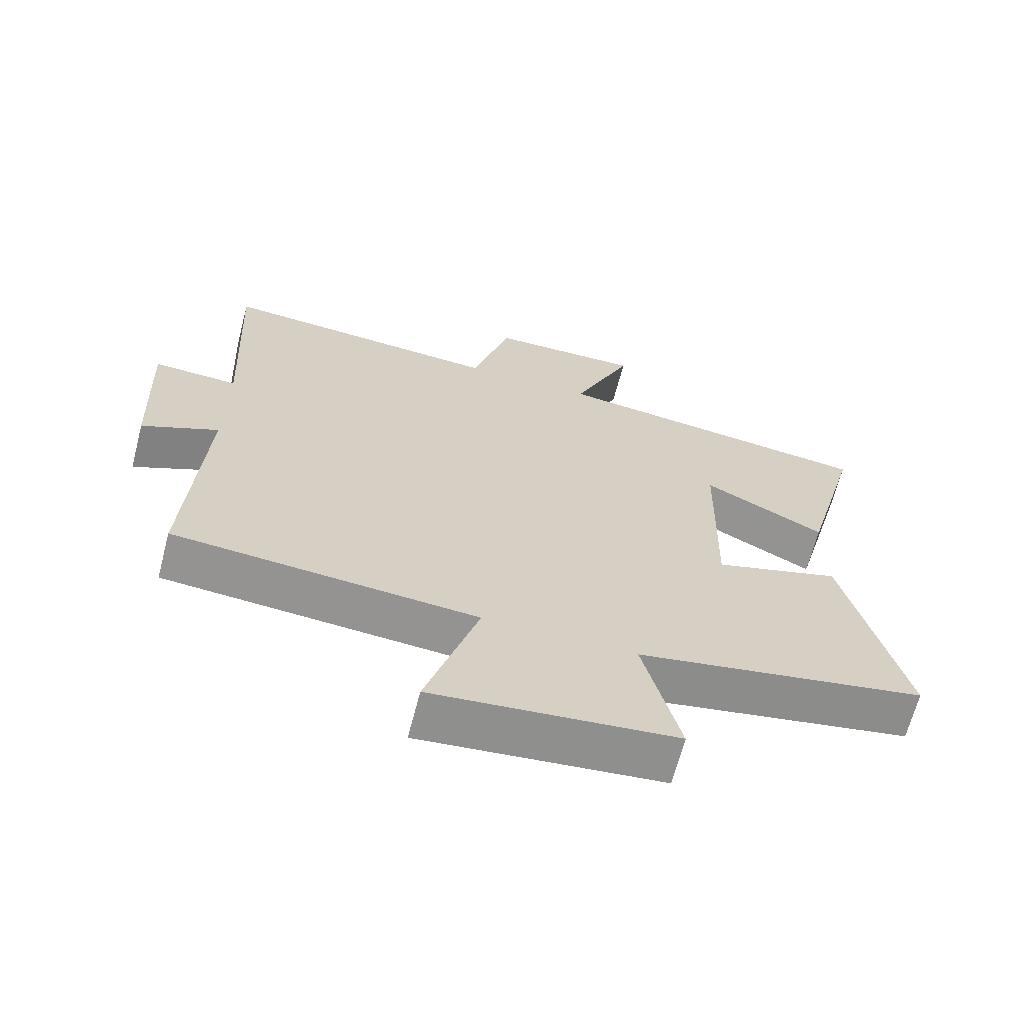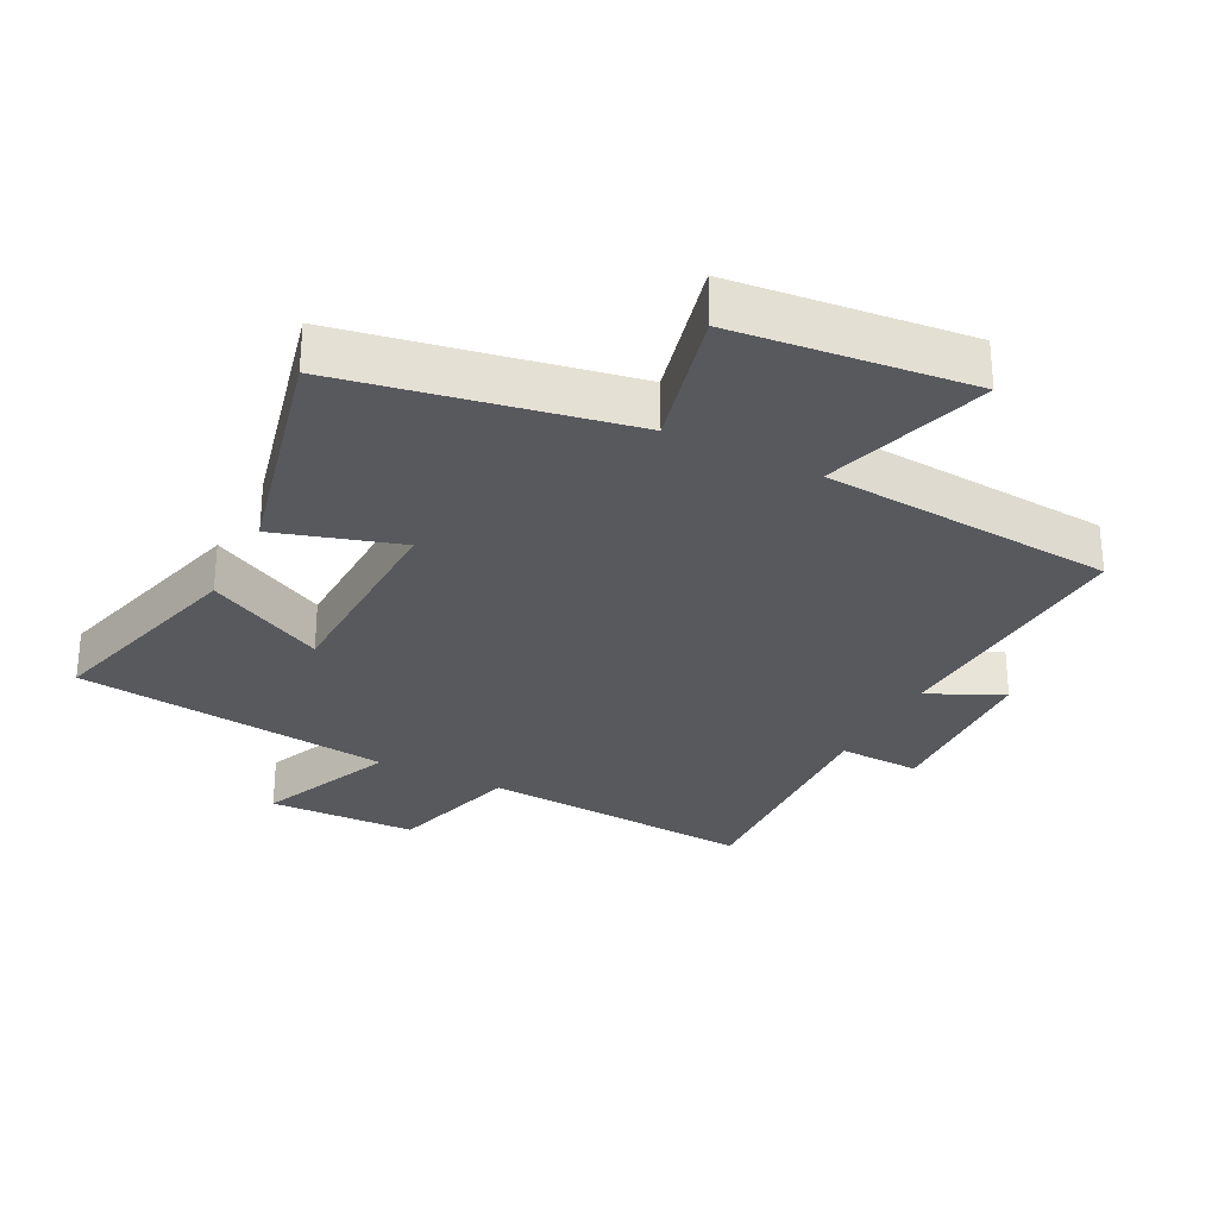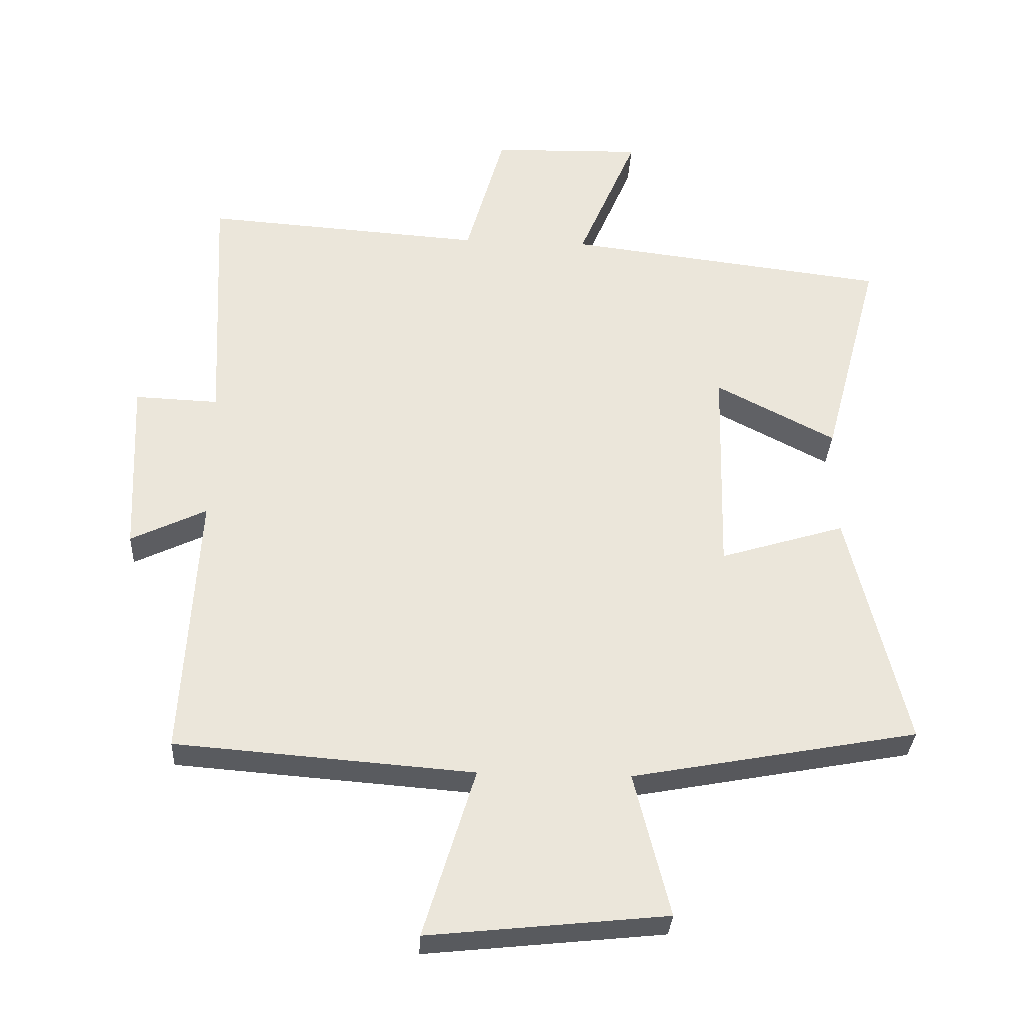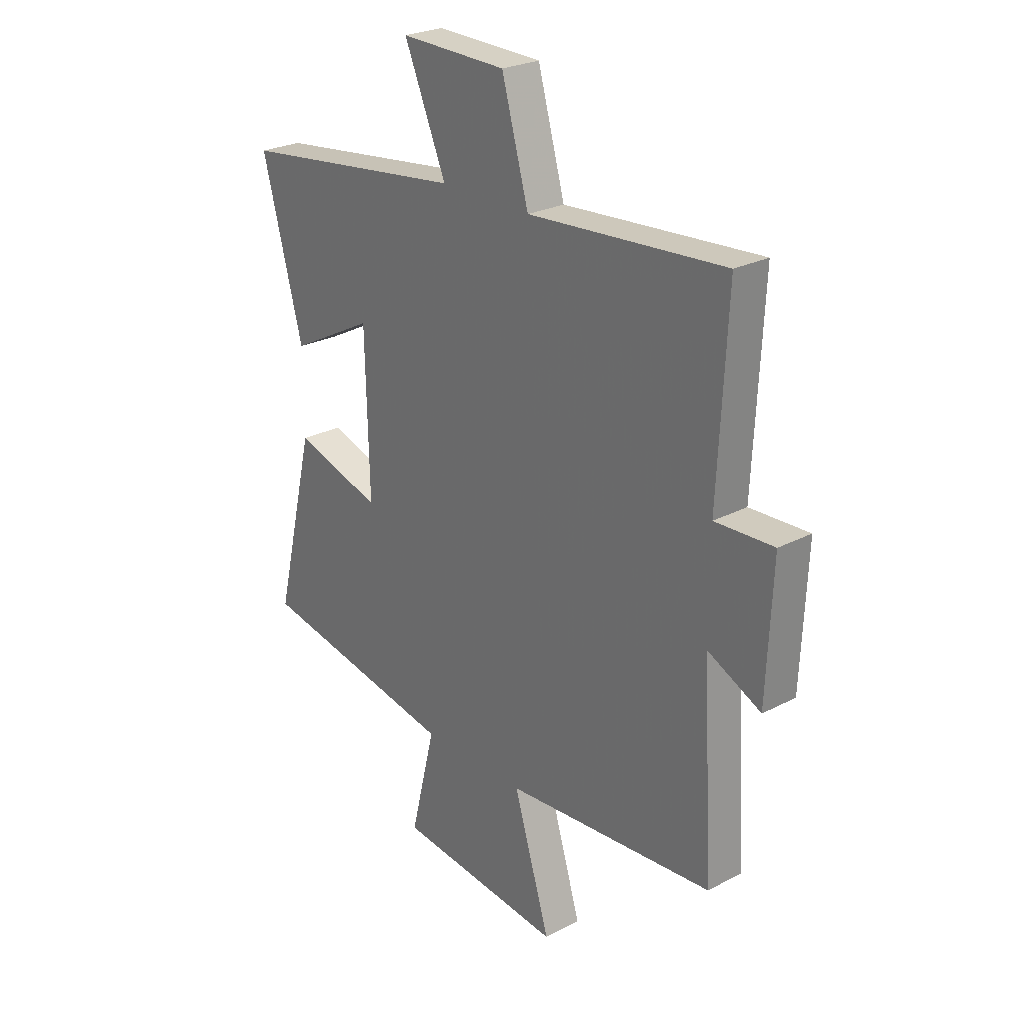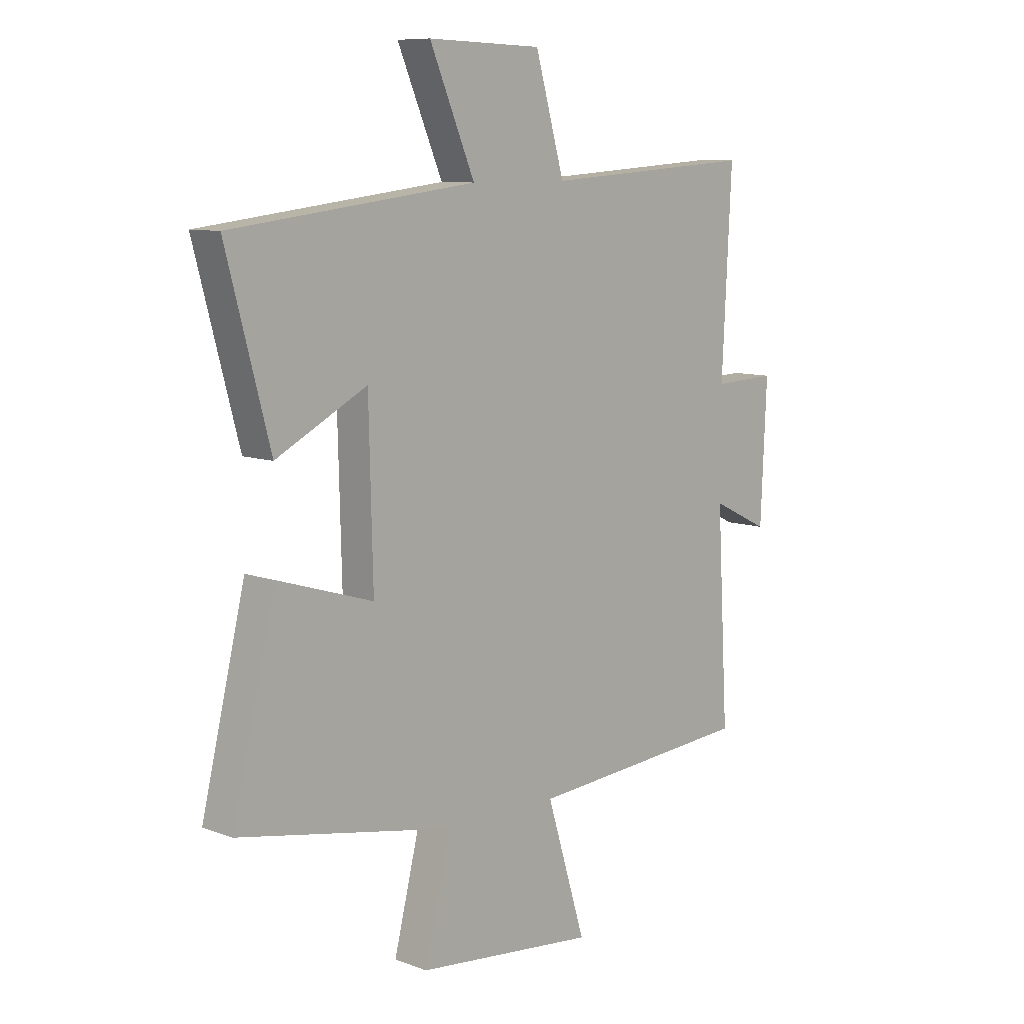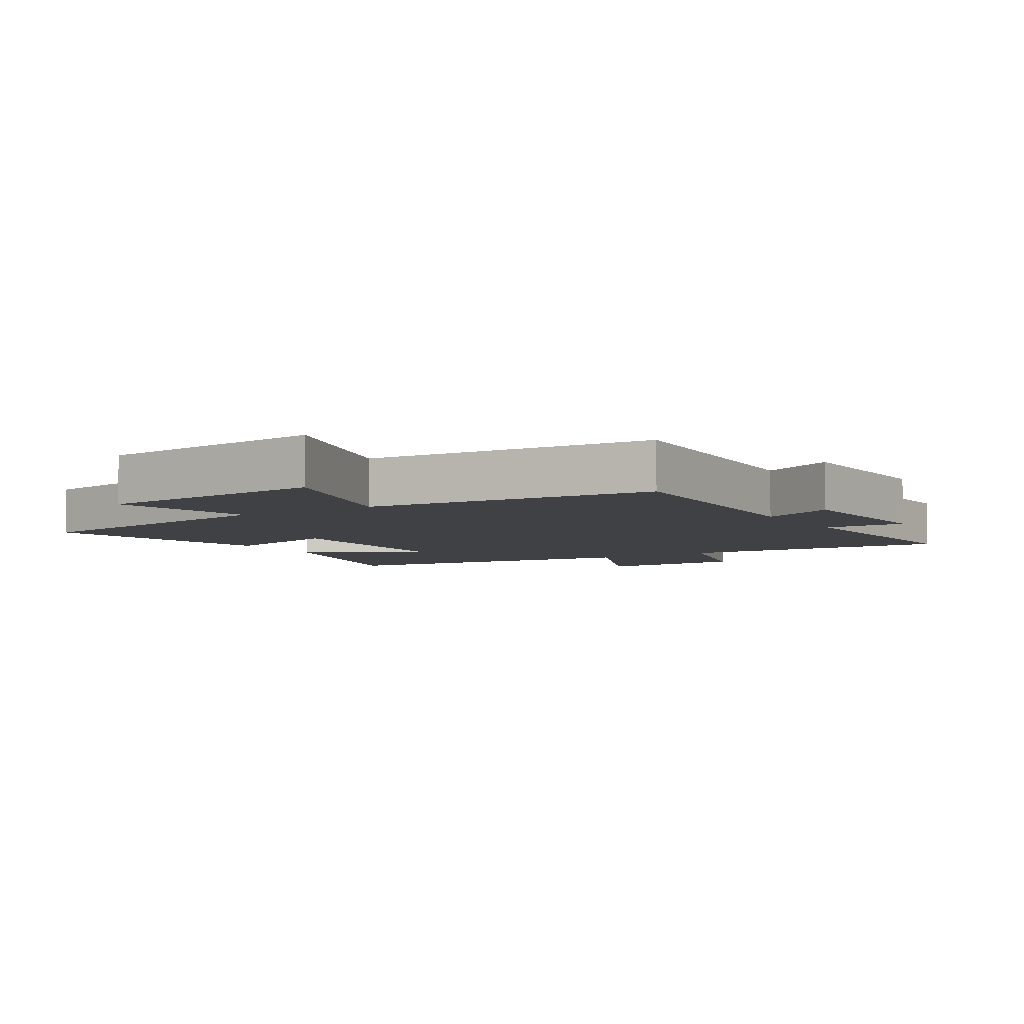
<metadata>
{"format":"obj","ext":"obj","renderer":"f3d","projection":"perspective","resolution":1024,"background":"white","views":[{"elev":-66.4,"azim":-14.6,"up":"+Z"},{"elev":-29.0,"azim":152.9,"up":"+Y"},{"elev":-32.3,"azim":-3.1,"up":"+Z"},{"elev":25.4,"azim":-130.1,"up":"+Z"},{"elev":9.2,"azim":134.3,"up":"+Z"},{"elev":-5.6,"azim":-148.2,"up":"+Y"}]}
</metadata>
<code>
v -0.523 0.07 -0.465
v -0.5 0.07 -0.059
v -0.614 0.07 -0.114
v -0.626 0.07 0.154
v -0.5 0.07 0.149
v -0.519 0.07 0.529
v -0.097 0.07 0.5
v -0.039 0.07 0.705
v 0.189 0.07 0.711
v 0.099 0.07 0.5
v 0.587 0.07 0.441
v 0.5 0.07 0.115
v 0.319 0.07 0.209
v 0.311 0.07 -0.115
v 0.5 0.07 -0.057
v 0.587 0.07 -0.419
v 0.155 0.07 -0.5
v 0.209 0.07 -0.718
v -0.151 0.07 -0.756
v -0.073 0.07 -0.5
v -0.523 0 -0.465
v -0.5 0 -0.059
v -0.614 0 -0.114
v -0.626 0 0.154
v -0.5 0 0.149
v -0.519 0 0.529
v -0.097 0 0.5
v -0.039 0 0.705
v 0.189 0 0.711
v 0.099 0 0.5
v 0.587 0 0.441
v 0.5 0 0.115
v 0.319 0 0.209
v 0.311 0 -0.115
v 0.5 0 -0.057
v 0.587 0 -0.419
v 0.155 0 -0.5
v 0.209 0 -0.718
v -0.151 0 -0.756
v -0.073 0 -0.5
f 17 18 19 20
f 17 20 1
f 16 17 1
f 15 16 1
f 14 15 1
f 13 14 1 2
f 10 11 12 13
f 10 13 2
f 7 8 9 10
f 7 10 2 3
f 5 6 7
f 5 7 3
f 3 4 5
f 40 39 38 37
f 21 40 37
f 21 37 36
f 21 36 35
f 21 35 34
f 22 21 34 33
f 33 32 31 30
f 22 33 30
f 30 29 28 27
f 23 22 30 27
f 27 26 25
f 23 27 25
f 25 24 23
f 1 21 22 2
f 2 22 23 3
f 3 23 24 4
f 4 24 25 5
f 5 25 26 6
f 6 26 27 7
f 7 27 28 8
f 8 28 29 9
f 9 29 30 10
f 10 30 31 11
f 11 31 32 12
f 12 32 33 13
f 13 33 34 14
f 14 34 35 15
f 15 35 36 16
f 16 36 37 17
f 17 37 38 18
f 18 38 39 19
f 19 39 40 20
f 20 40 21 1

</code>
